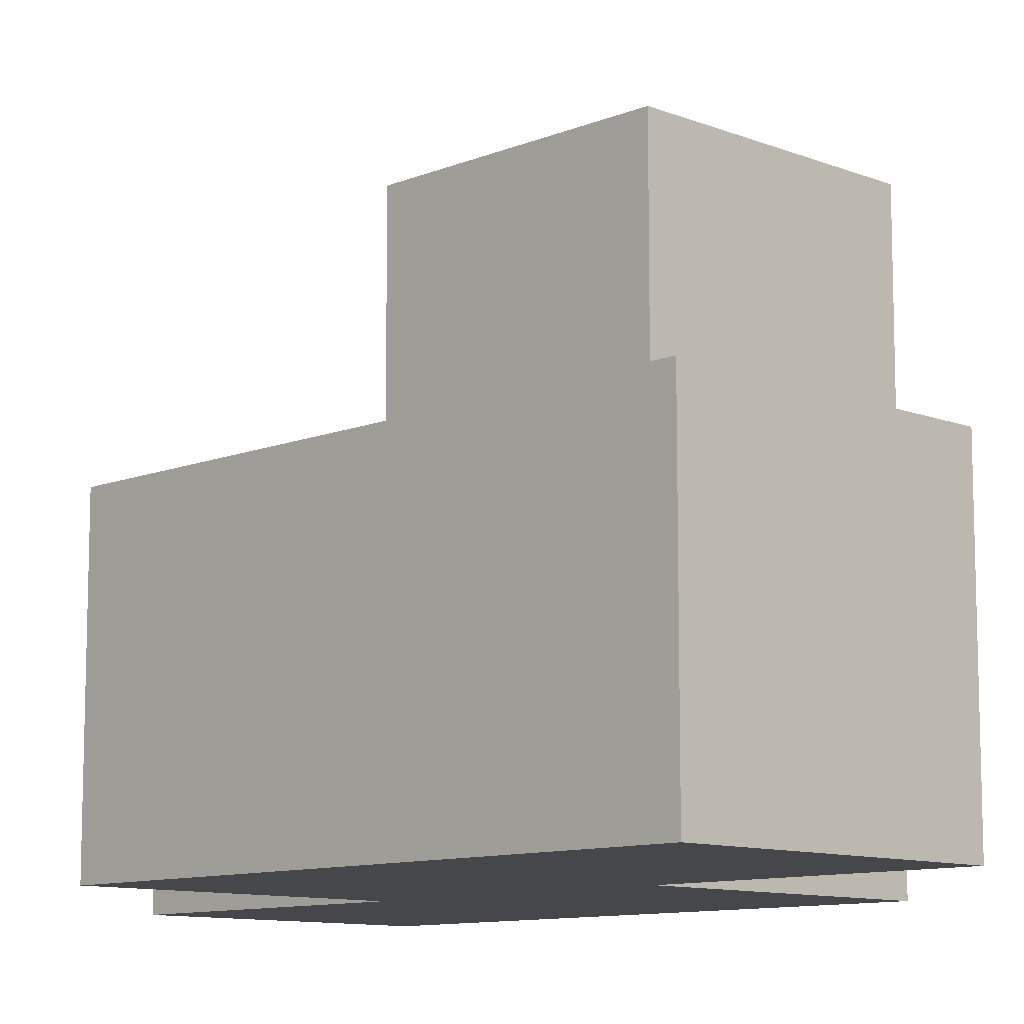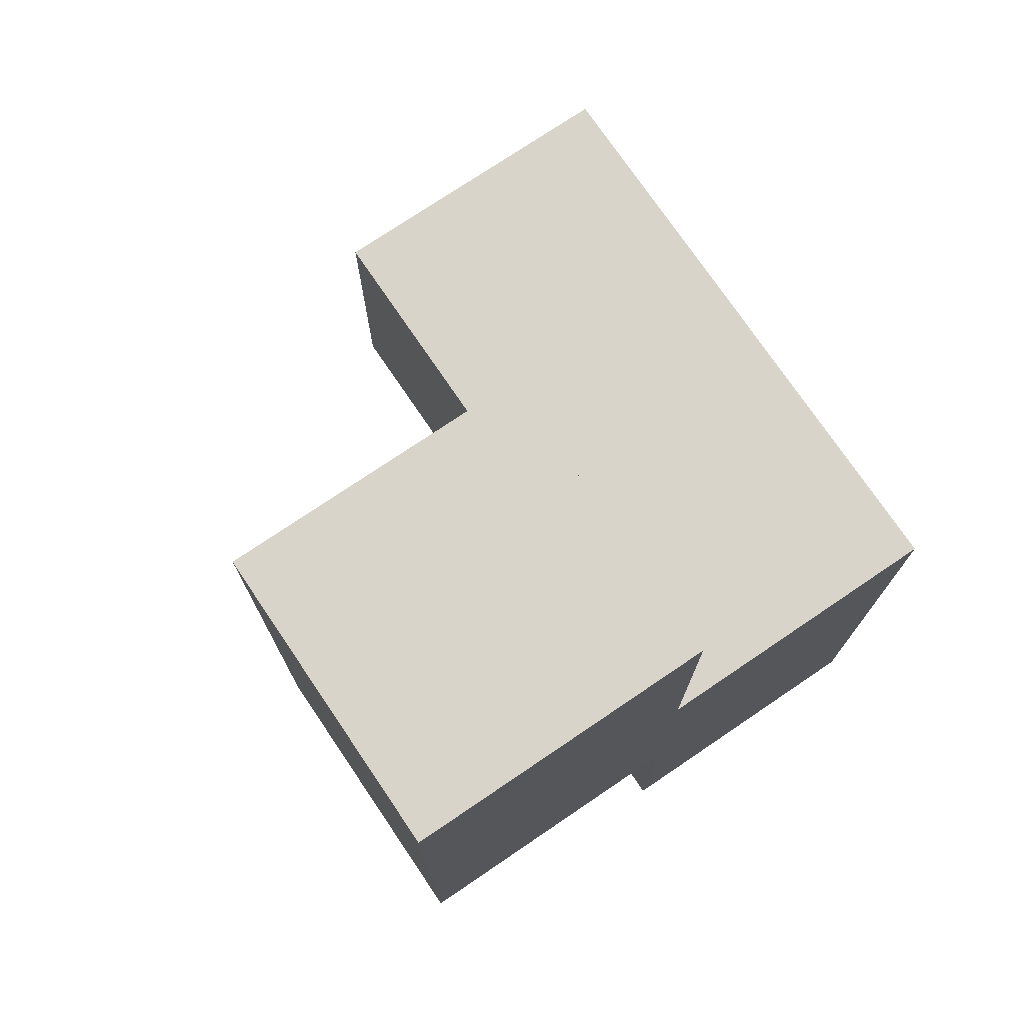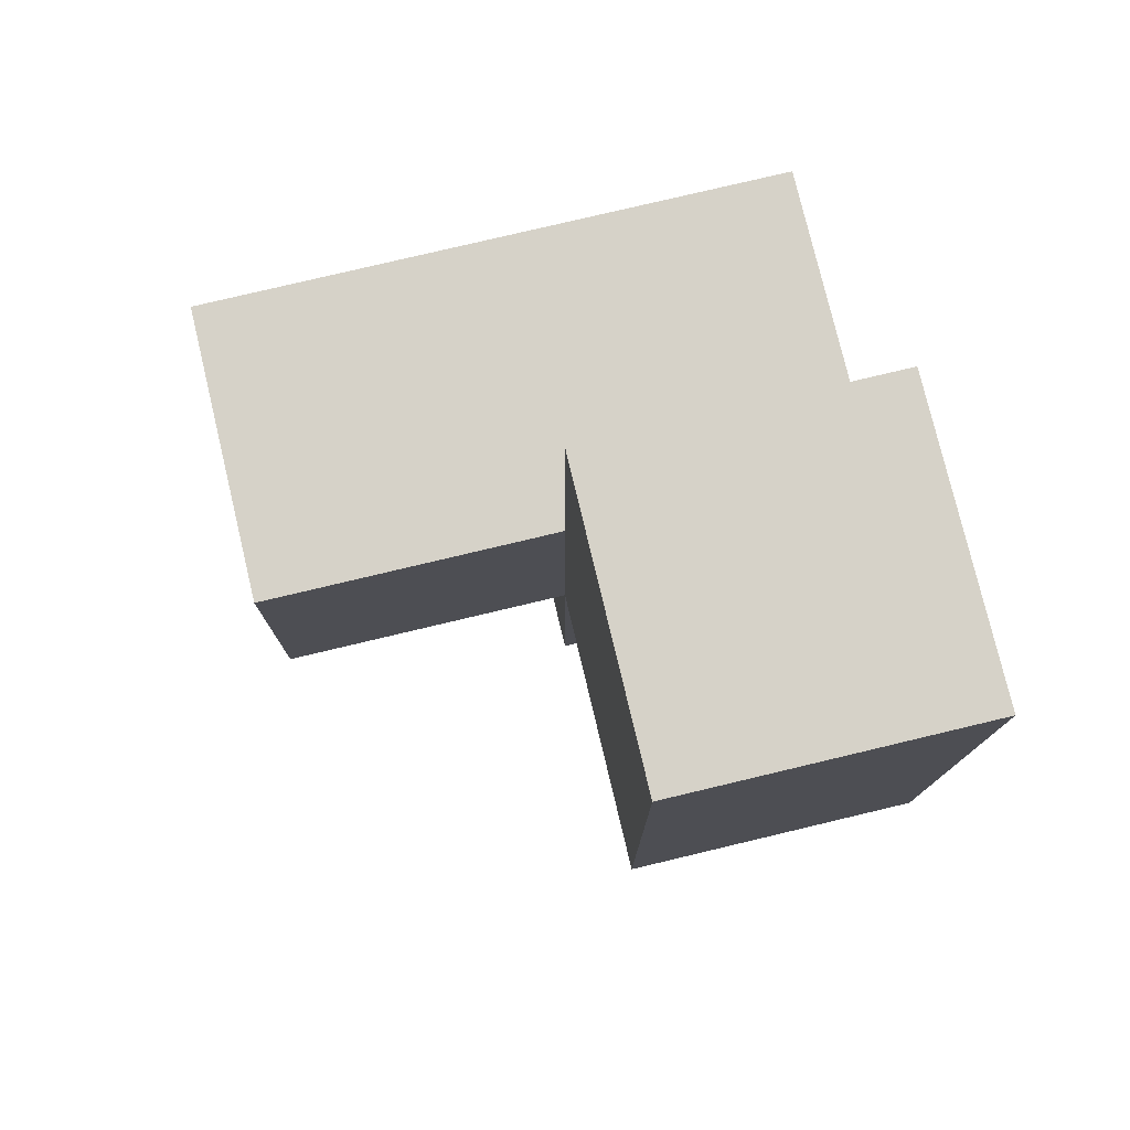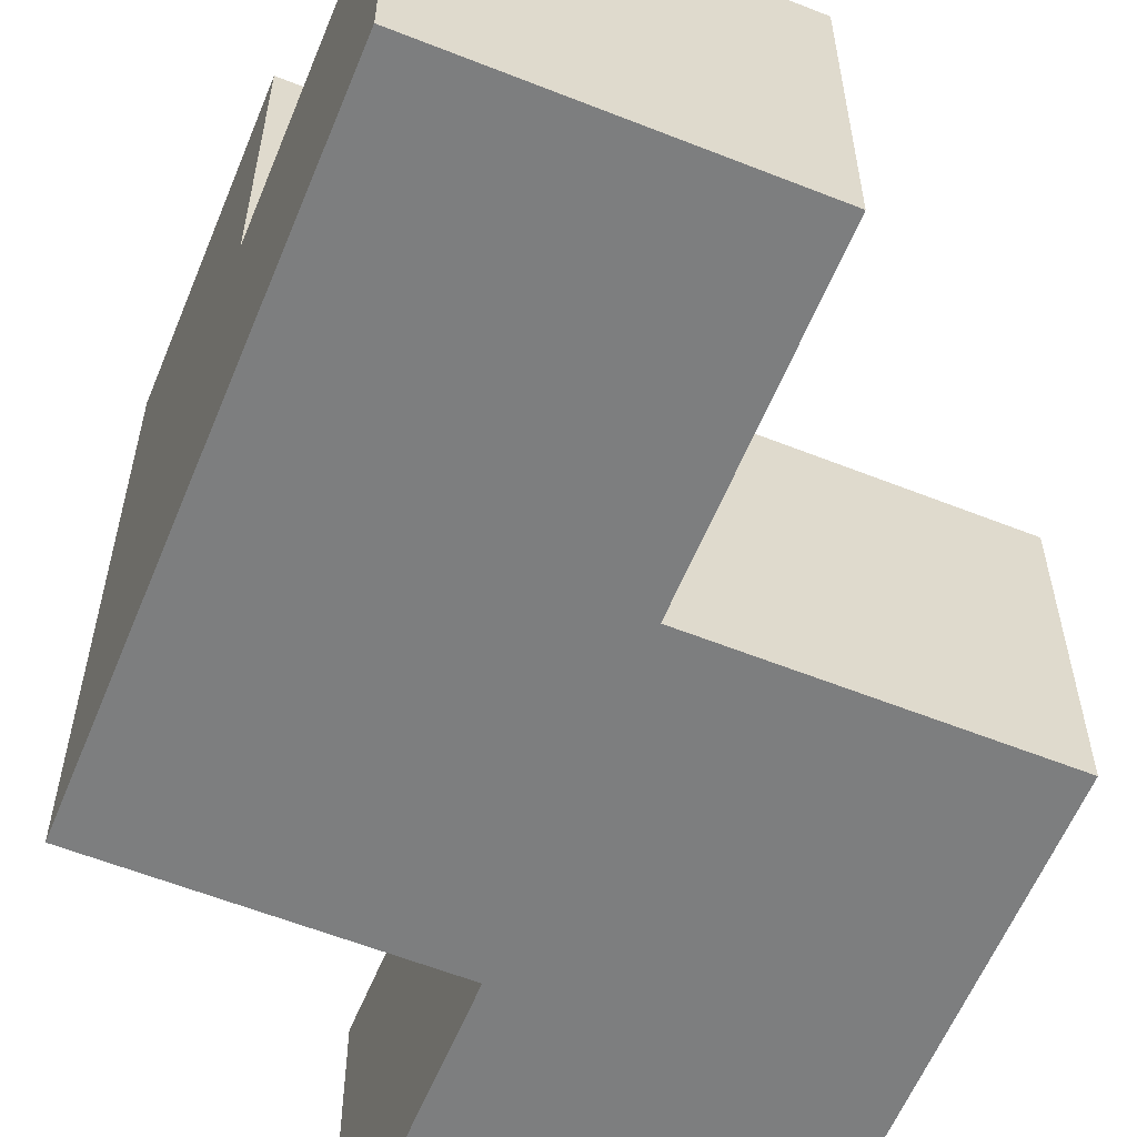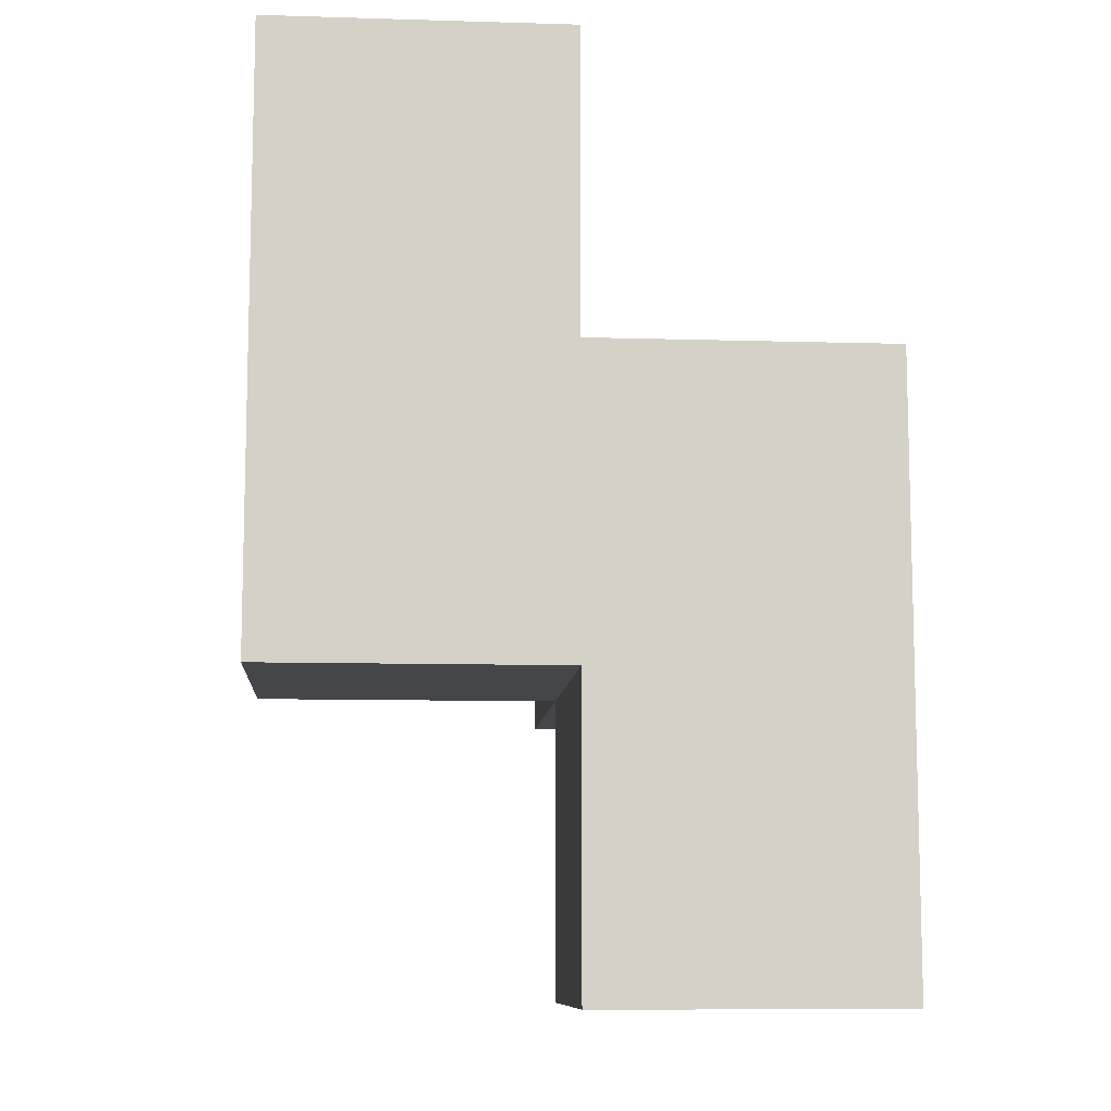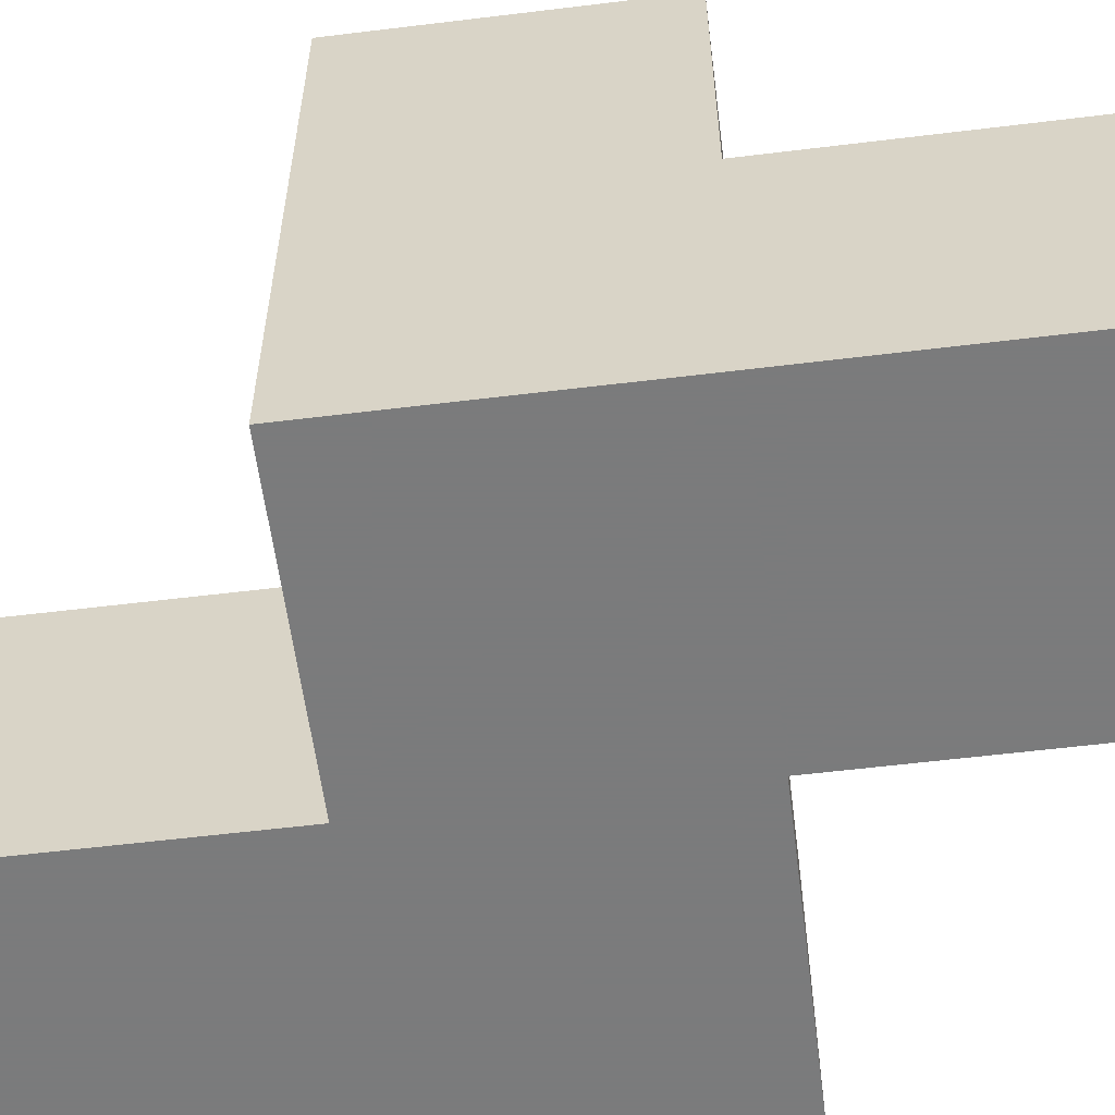
<metadata>
{"format":"obj","ext":"obj","renderer":"f3d","projection":"perspective","resolution":1024,"background":"white","views":[{"elev":-10.5,"azim":135.5,"up":"+Z"},{"elev":74.8,"azim":145.9,"up":"+Y"},{"elev":77.6,"azim":76.6,"up":"+Y"},{"elev":-59.3,"azim":-22.2,"up":"+Z"},{"elev":-9.7,"azim":175.6,"up":"+Y"},{"elev":-58.4,"azim":-82.8,"up":"+Z"}]}
</metadata>
<code>
v 1.999 2.005 1.988
v 1.999 1.015 0.0075
v 2.989 2.005 0.9975
v 1.009 2.005 1.988
v 2.989 3.985 0.9975
v 1.009 2.995 0.0075
v 1.999 2.995 0.0075
v 1.009 1.015 0.0075
v 1.999 2.005 0.9975
v 2.989 2.005 0.0075
v 1.009 2.005 0.9975
v 2.989 2.995 0.9975
v 1.009 2.995 1.988
v 2.989 3.985 0.0075
v 1.999 2.995 1.988
v 1.999 3.985 0.9975
v 1.999 2.005 0.0075
v 1.999 1.015 0.9975
v 1.009 2.005 0.0075
v 1.009 2.995 0.9975
v 2.989 2.995 0.0075
v 1.999 3.985 0.0075
v 1.999 2.995 0.9975
v 1.009 1.015 0.9975
f 17 19 7
f 6 7 19
f 7 6 23
f 20 23 6
f 6 19 20
f 11 20 19
f 2 8 17
f 19 17 8
f 24 18 11
f 9 11 18
f 8 2 24
f 18 24 2
f 19 8 11
f 24 11 8
f 2 17 18
f 9 18 17
f 10 17 21
f 7 21 17
f 9 3 23
f 12 23 3
f 17 10 9
f 3 9 10
f 10 21 3
f 12 3 21
f 4 1 13
f 15 13 1
f 11 9 4
f 1 4 9
f 23 20 15
f 13 15 20
f 20 11 13
f 4 13 11
f 9 23 1
f 15 1 23
f 21 7 14
f 22 14 7
f 23 12 16
f 5 16 12
f 14 22 5
f 16 5 22
f 22 7 16
f 23 16 7
f 21 14 12
f 5 12 14

</code>
